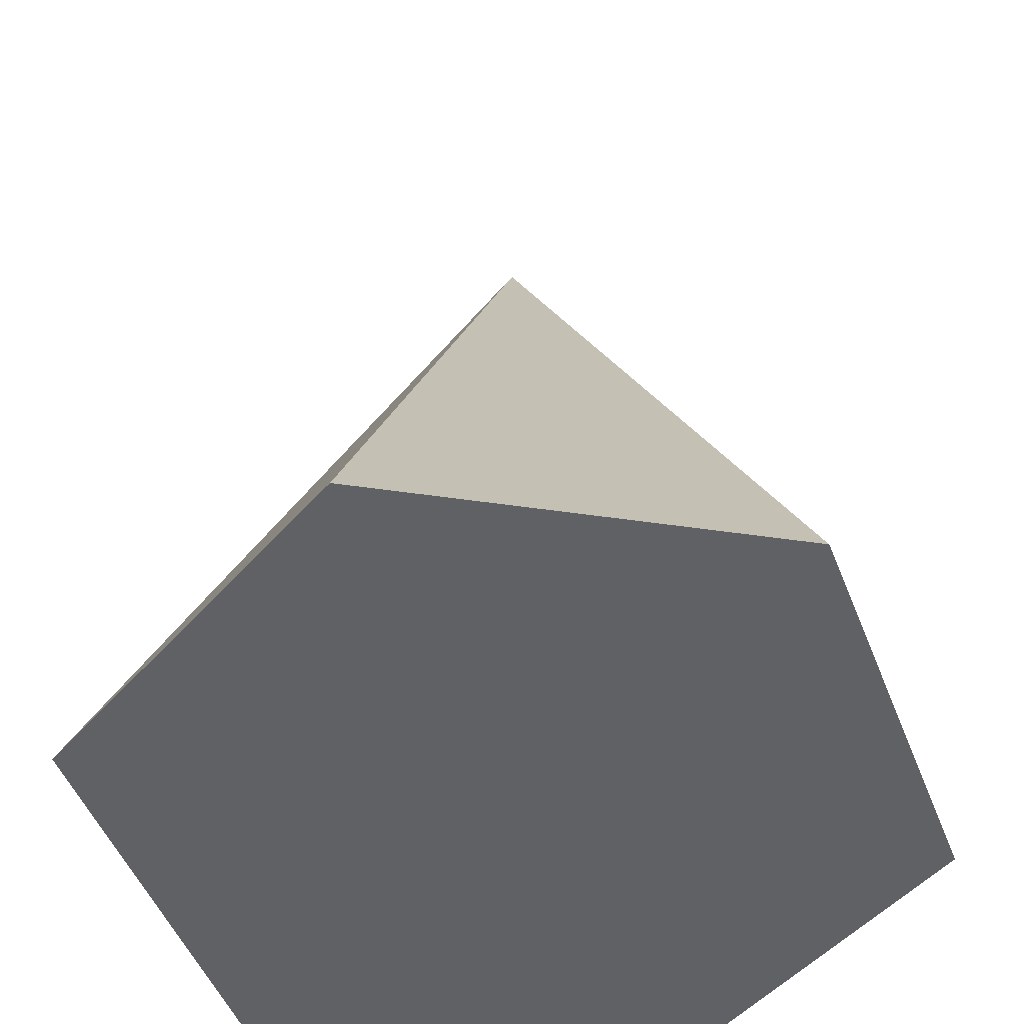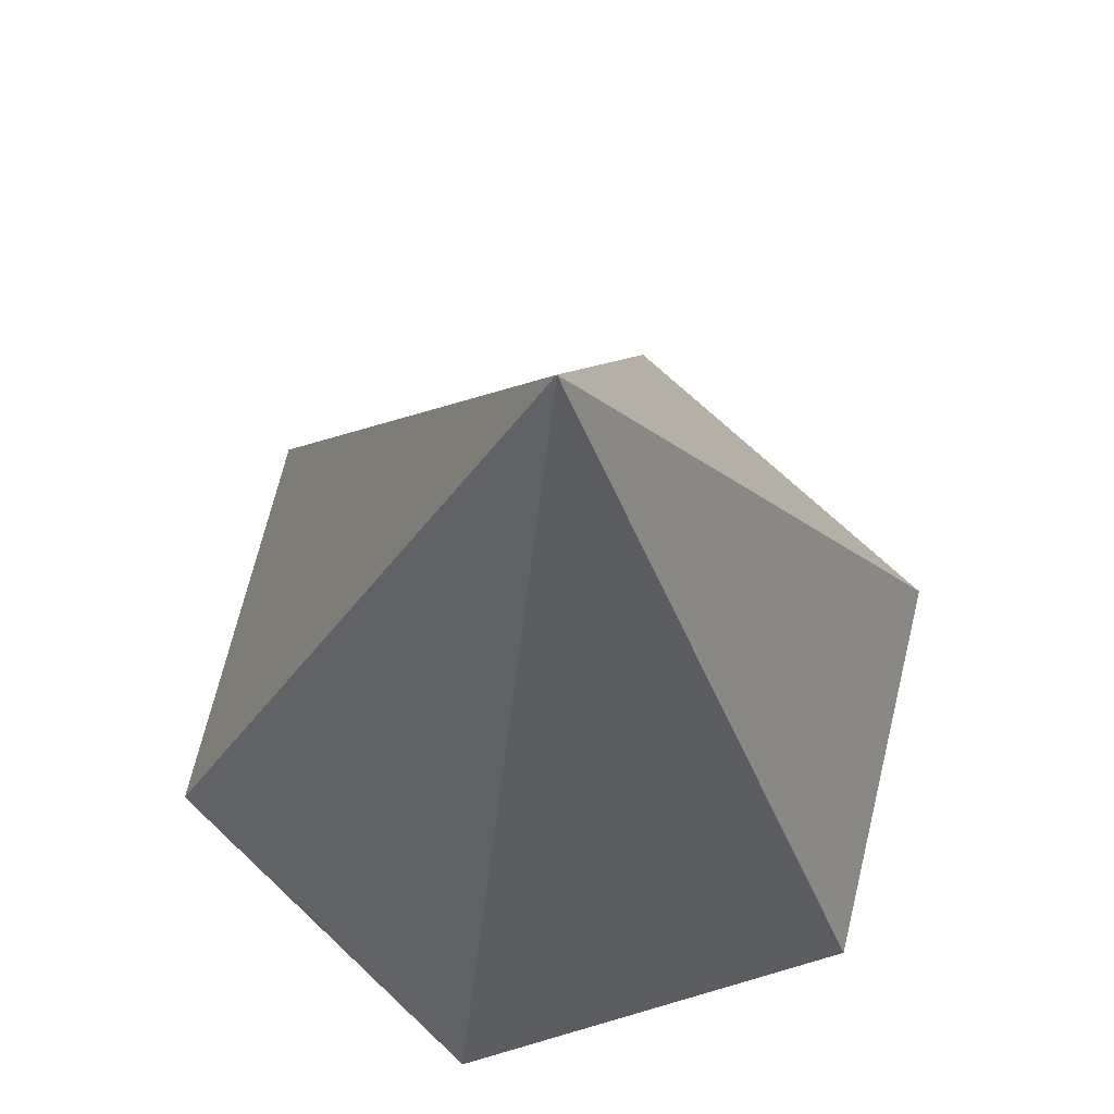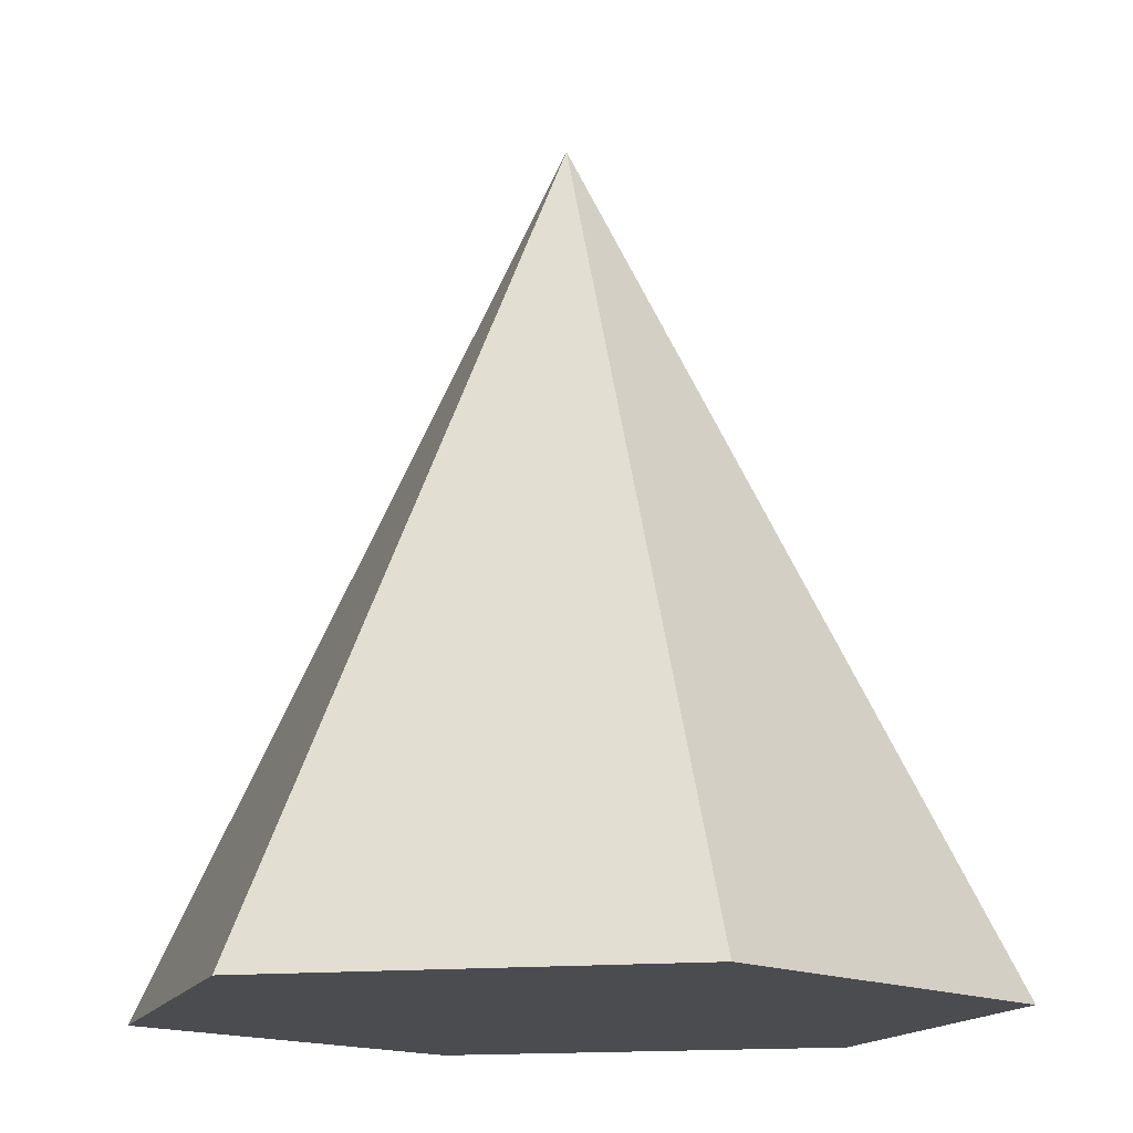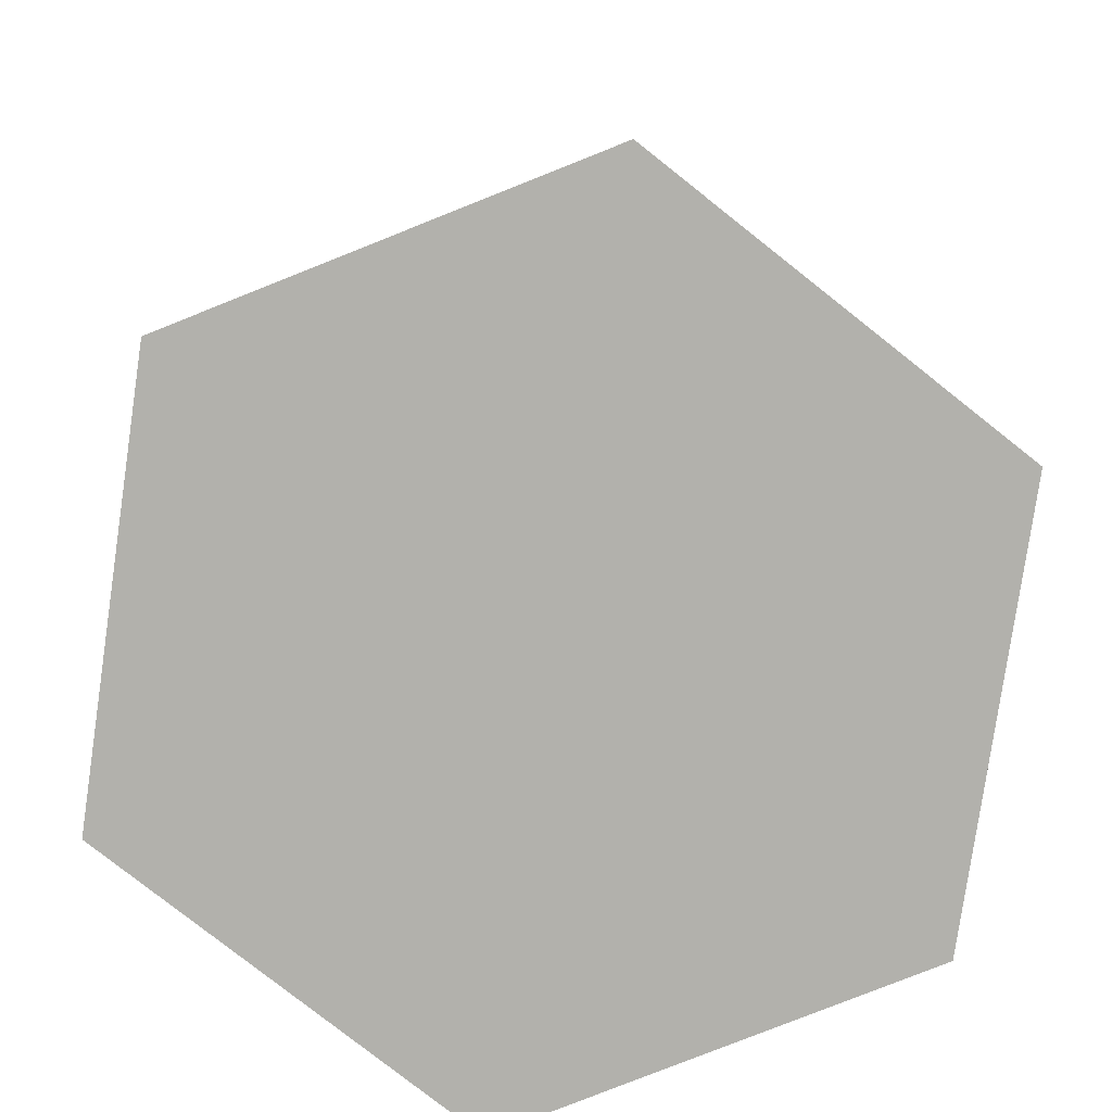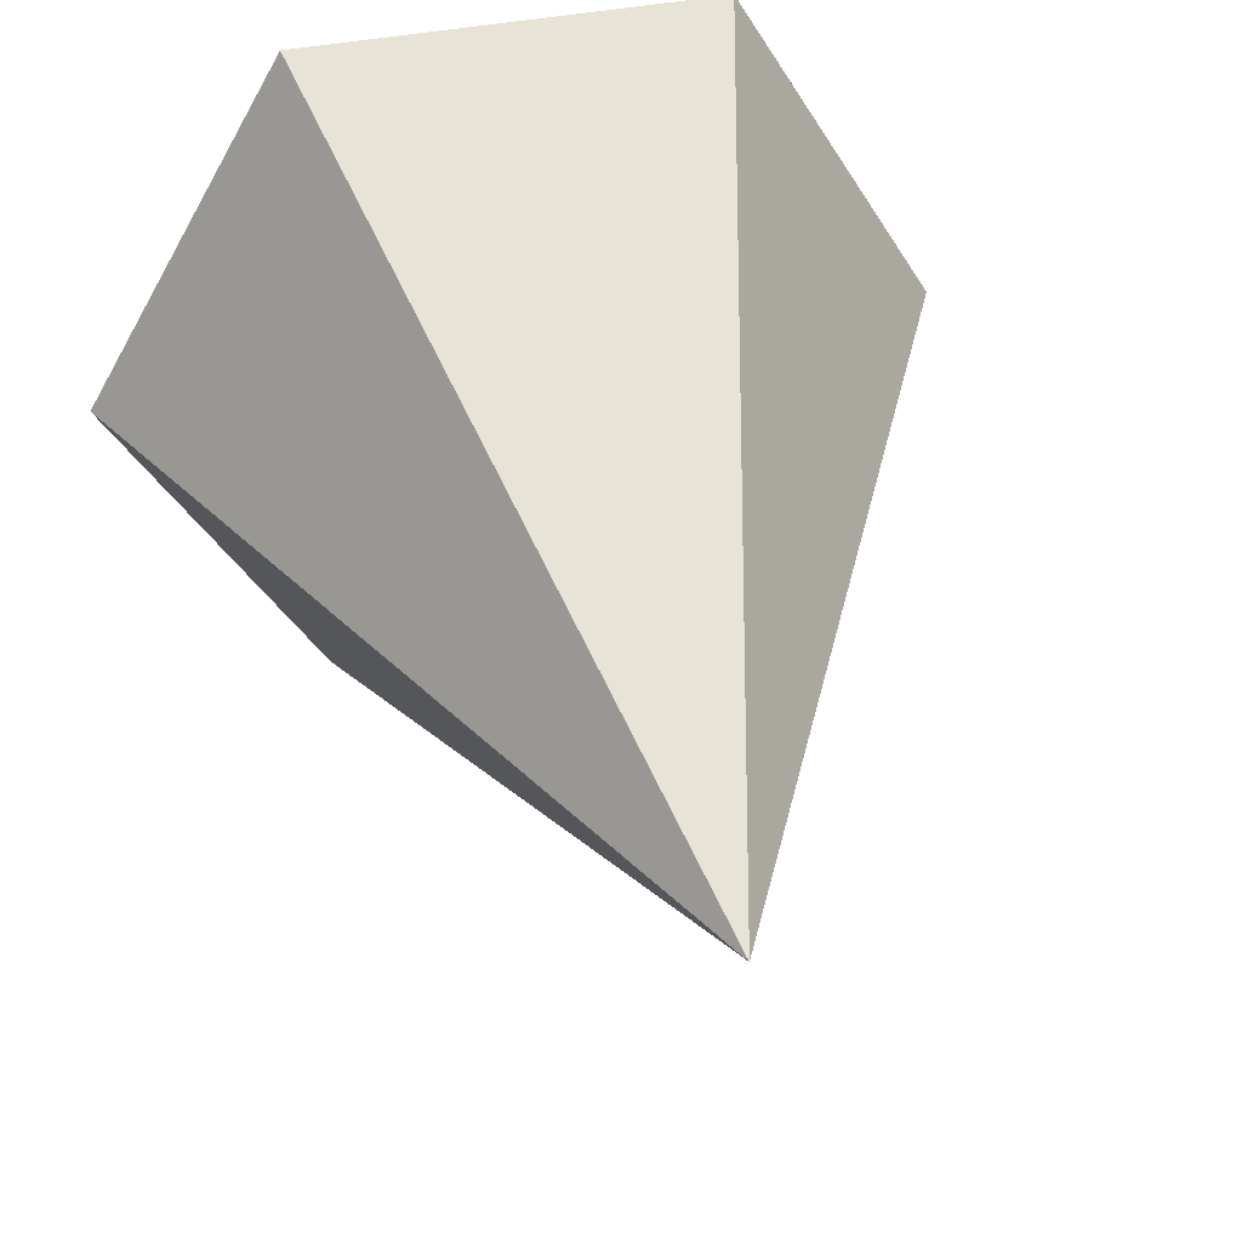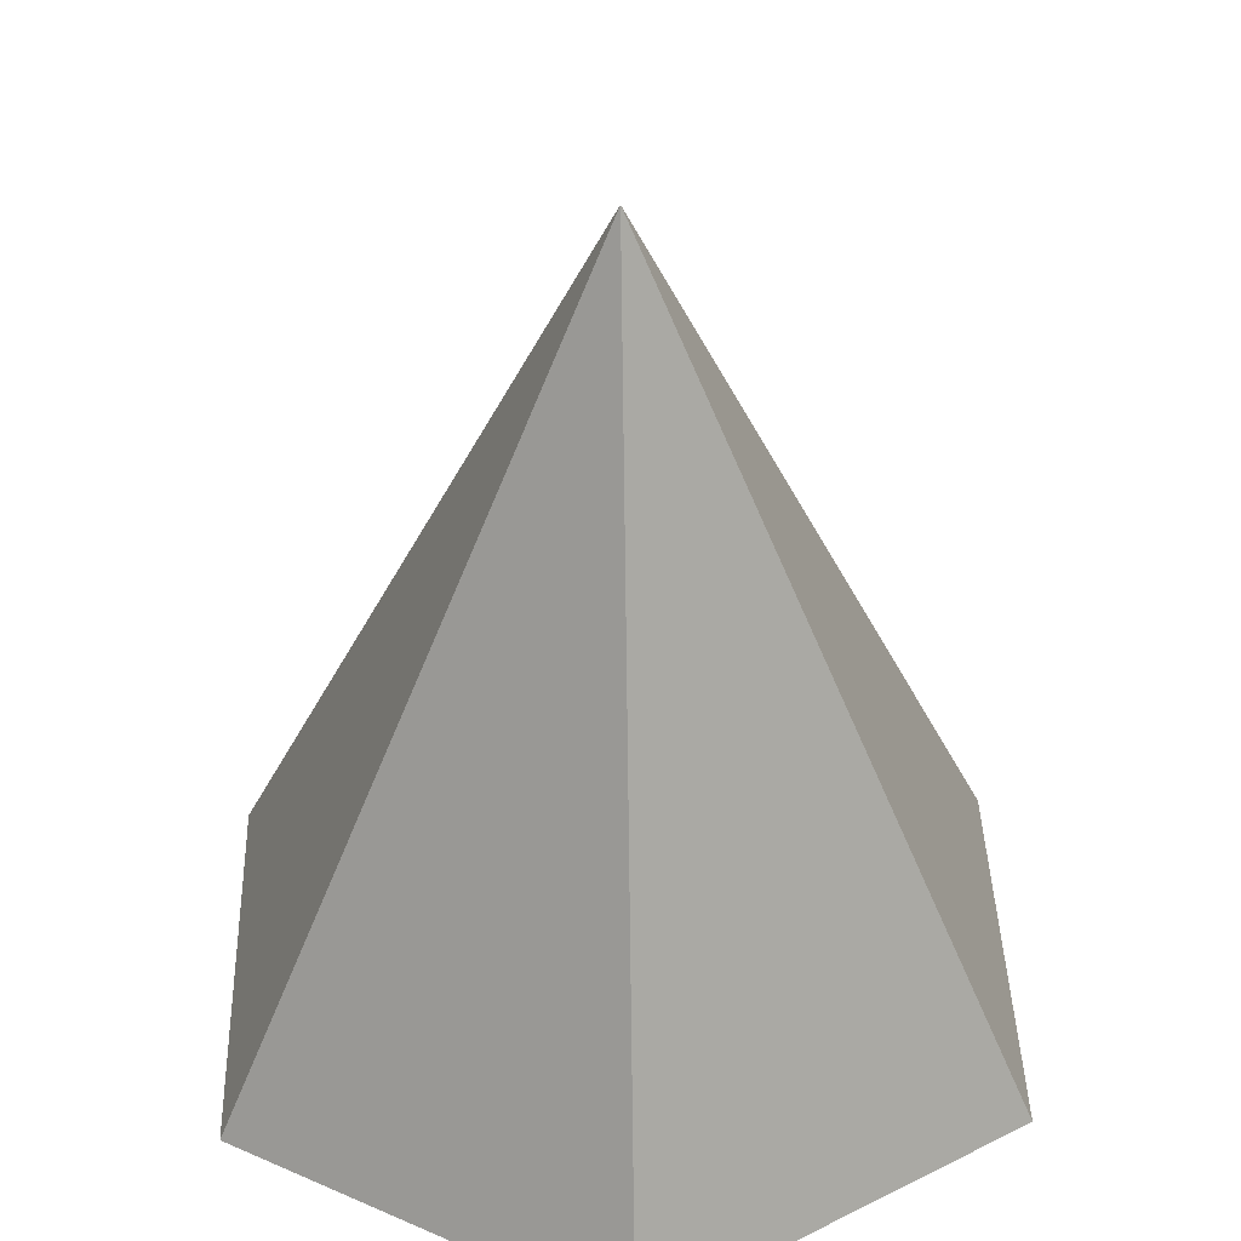
<metadata>
{"format":"obj","ext":"obj","renderer":"f3d","projection":"perspective","resolution":1024,"background":"white","views":[{"elev":-49.3,"azim":-69.2,"up":"+Y"},{"elev":69.2,"azim":-136.4,"up":"+Y"},{"elev":-14.8,"azim":-107.6,"up":"+Y"},{"elev":-78.9,"azim":-38.3,"up":"+Y"},{"elev":40.7,"azim":166.2,"up":"+Z"},{"elev":40.0,"azim":28.3,"up":"+Y"}]}
</metadata>
<code>
o Cone
g Cone
v 0 0 0
v 0.5 0 0.866
v 1 2 0
v 0 0 0
v 0.5 0 0.866
v 1 0 0
v 0.5 0 0.866
v 1.5 0 0.866
v 1 2 0
v 0.5 0 0.866
v 1.5 0 0.866
v 1 0 0
v 1.5 0 0.866
v 2 0 -8.742e-08
v 1 2 0
v 1.5 0 0.866
v 2 0 -8.742e-08
v 1 0 0
v 2 0 -8.742e-08
v 1.5 0 -0.866
v 1 2 0
v 2 0 -8.742e-08
v 1.5 0 -0.866
v 1 0 0
v 1.5 0 -0.866
v 0.5 0 -0.866
v 1 2 0
v 1.5 0 -0.866
v 0.5 0 -0.866
v 1 0 0
v 0.5 0 -0.866
v 0 0 0
v 1 2 0
v 0.5 0 -0.866
v 0 0 0
v 1 0 0
g Cone
f 1 2 3
f 6 5 4
f 7 8 9
f 12 11 10
f 13 14 15
f 18 17 16
f 19 20 21
f 24 23 22
f 25 26 27
f 30 29 28
f 31 32 33
f 36 35 34

</code>
